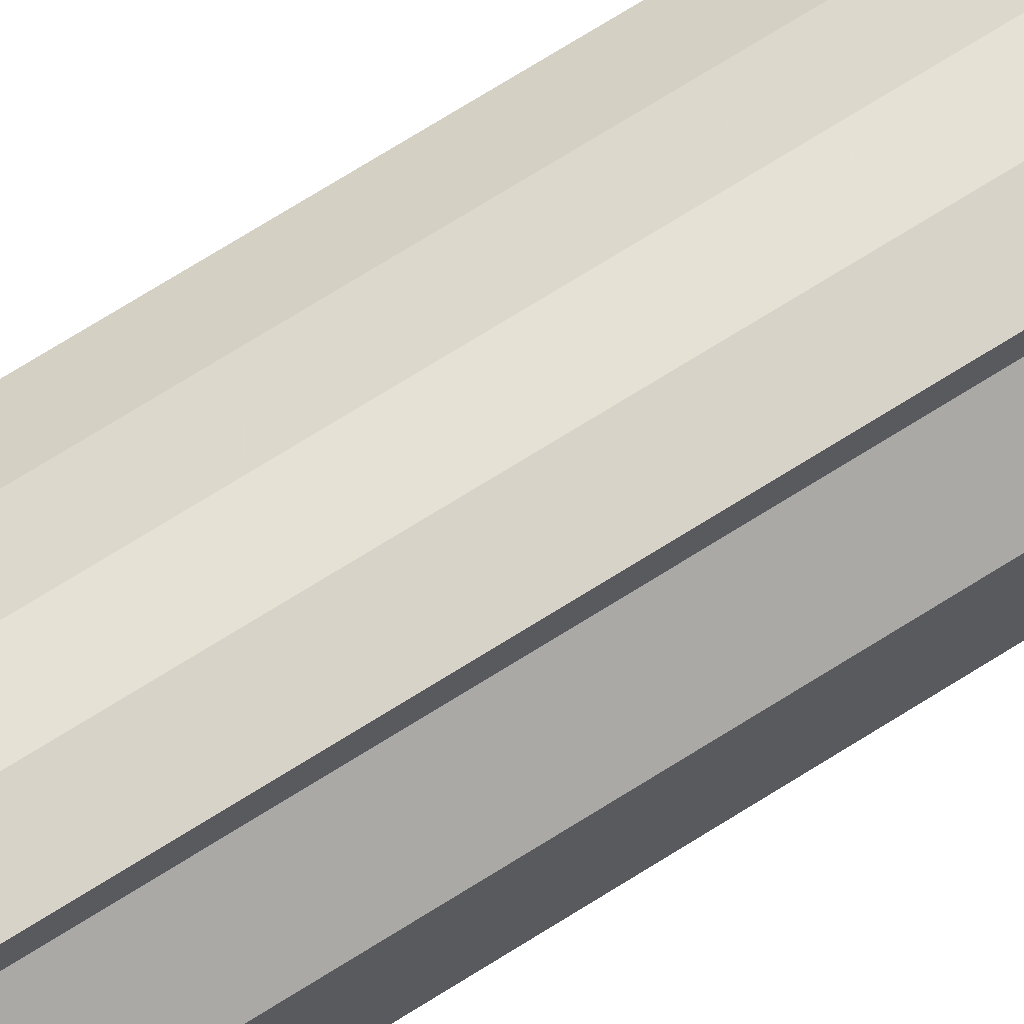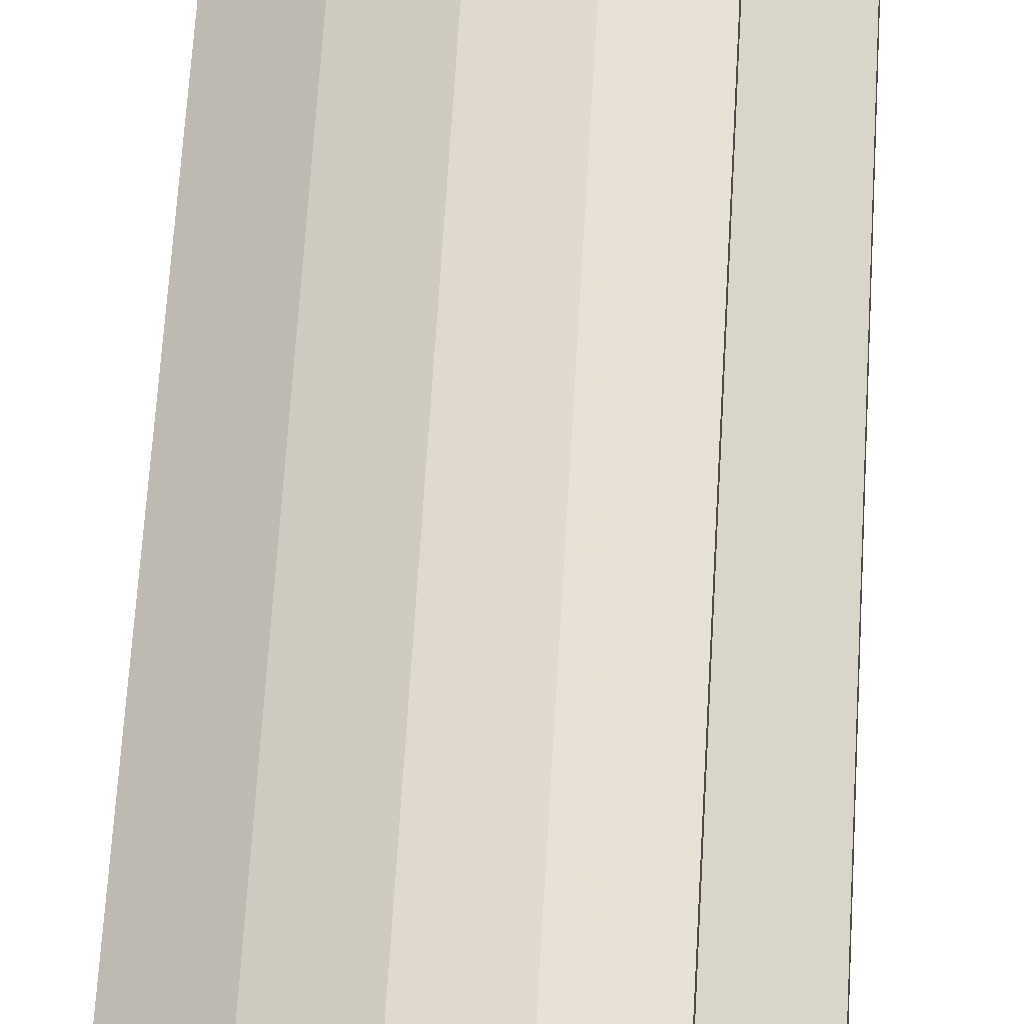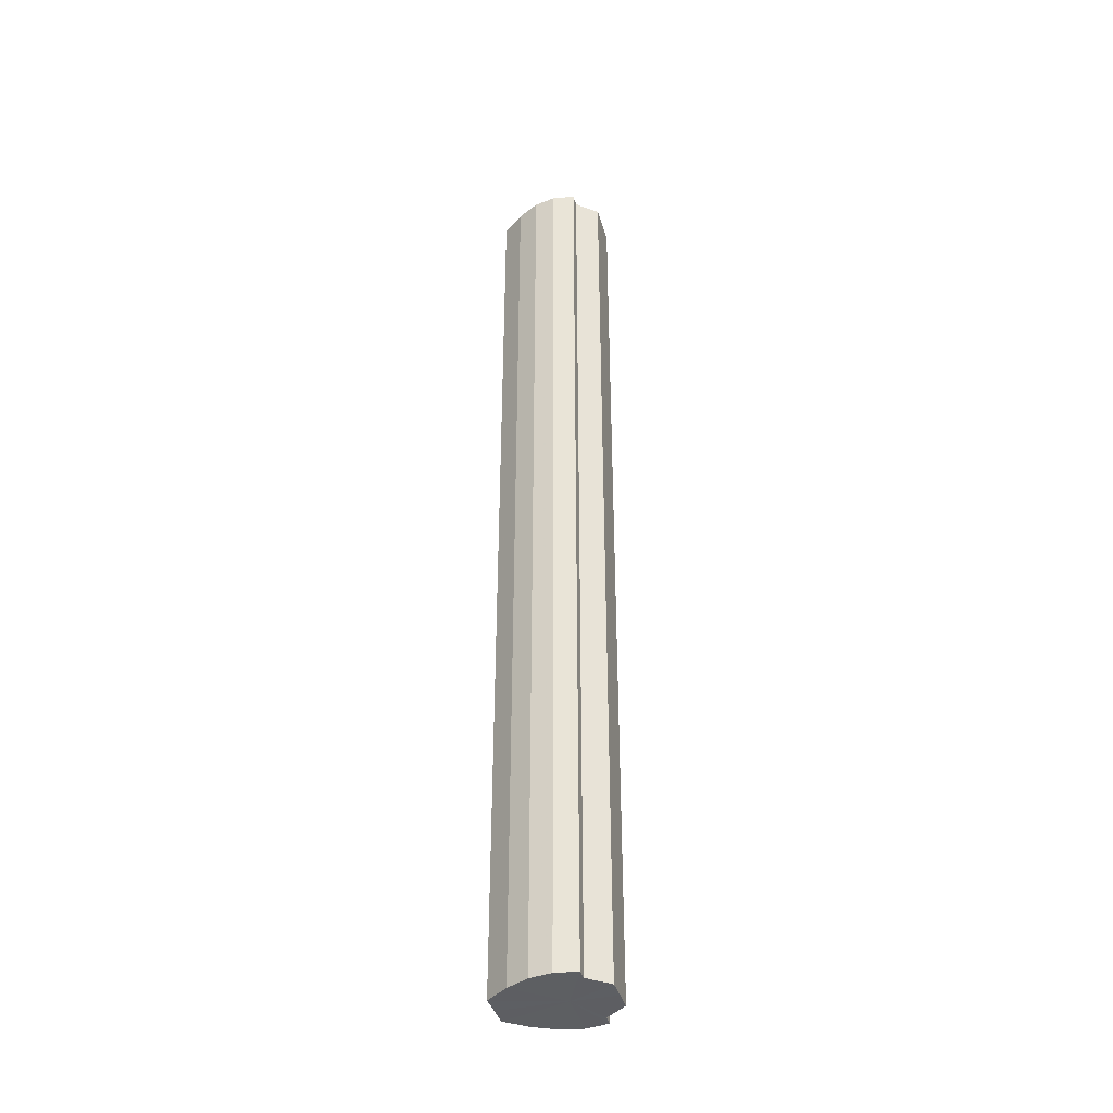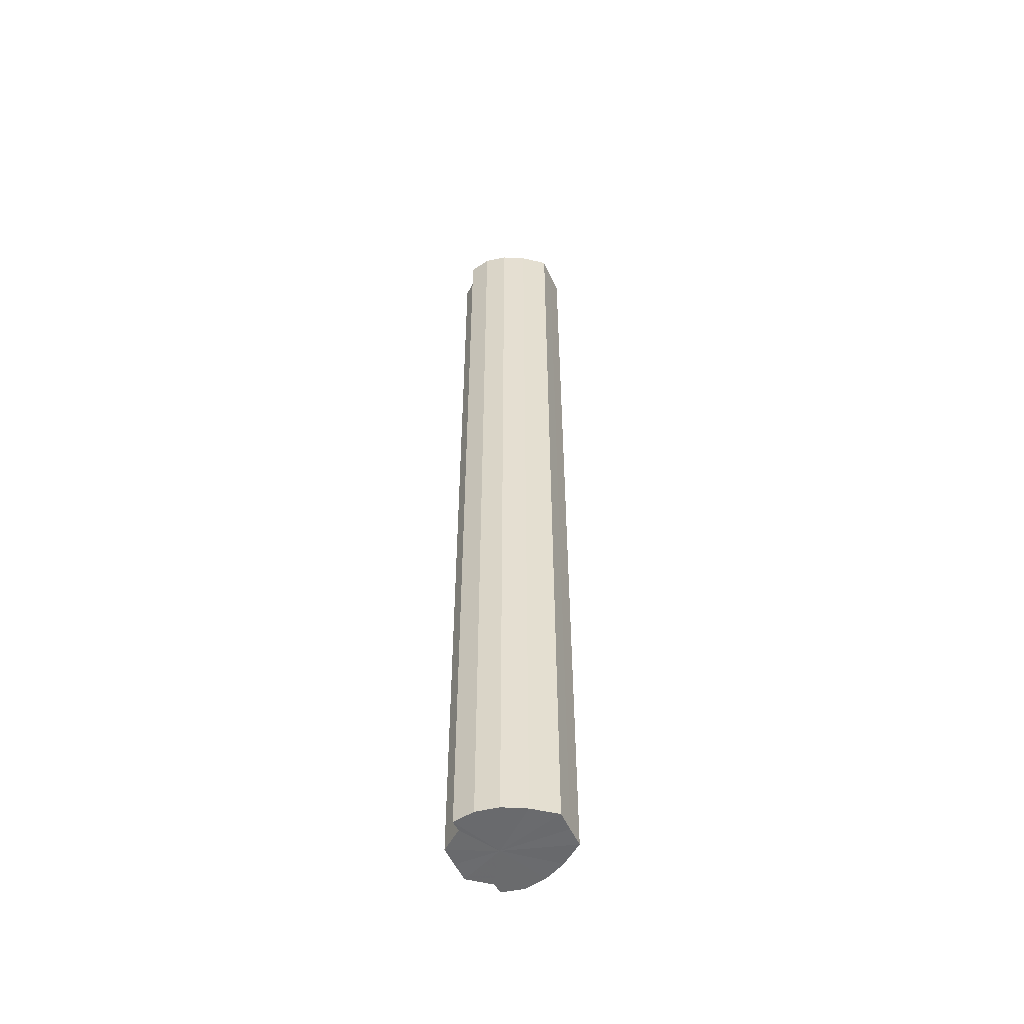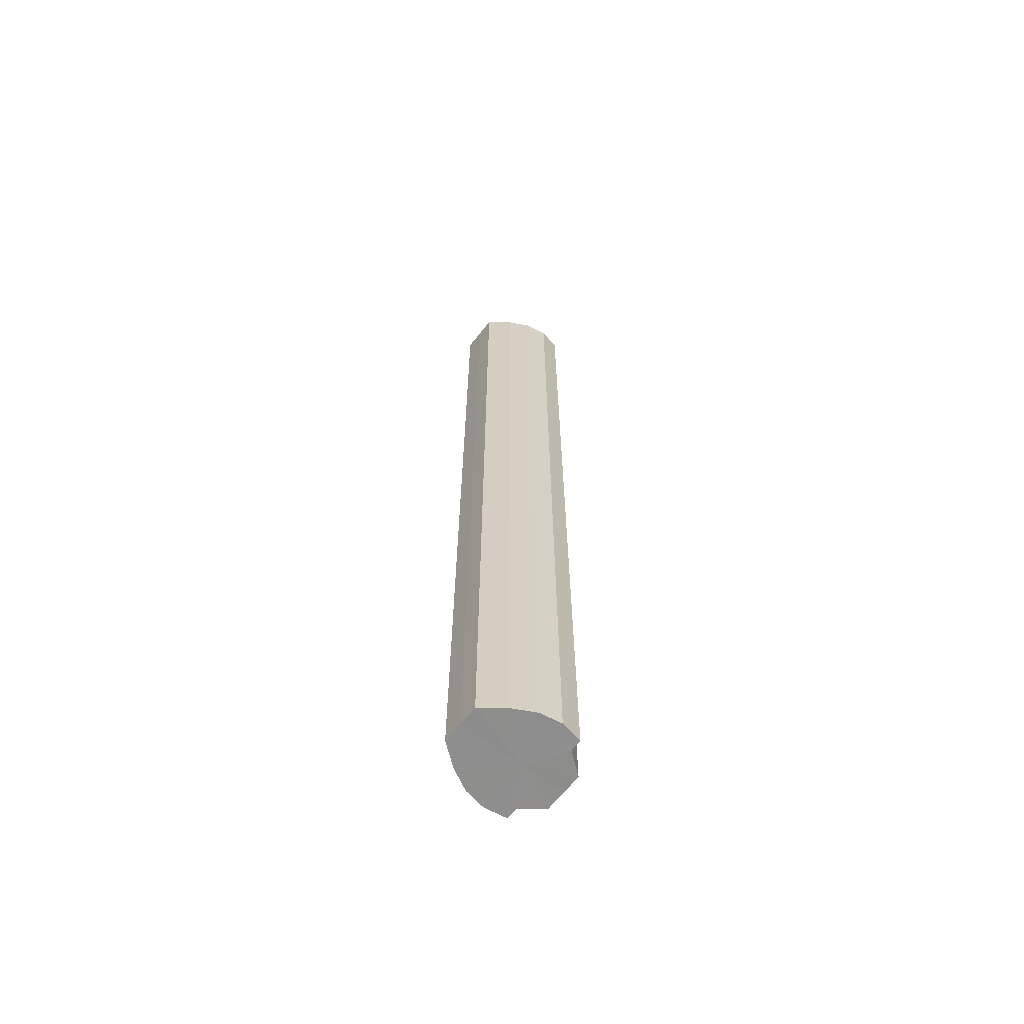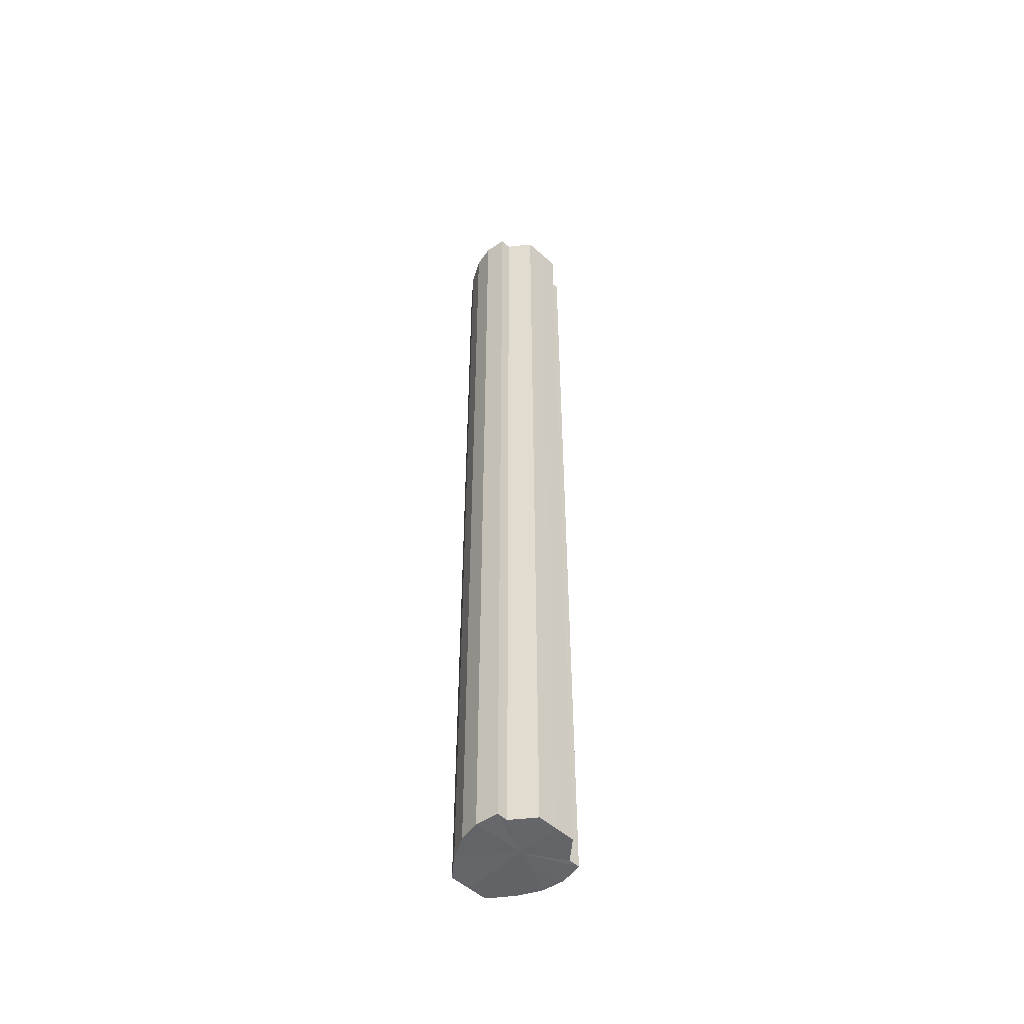
<metadata>
{"format":"obj","ext":"obj","renderer":"f3d","projection":"perspective","resolution":1024,"background":"white","views":[{"elev":68.5,"azim":-122.7,"up":"+Z"},{"elev":39.7,"azim":-177.6,"up":"+Z"},{"elev":-39.5,"azim":-164.5,"up":"+Y"},{"elev":-53.3,"azim":24.1,"up":"+Y"},{"elev":-64.8,"azim":141.7,"up":"+Y"},{"elev":-51.5,"azim":-134.1,"up":"+Y"}]}
</metadata>
<code>
o 10825
v 2167 1876 7.643
v 2167 1876 7.651
v 2167 1876 7.643
v 2167 1876 7.66
v 2167 1876 7.651
v 2167 1876 7.638
v 2167 1876 7.638
v 2167 1876 7.669
v 2167 1876 7.66
v 2167 1876 7.636
v 2167 1876 7.636
v 2167 1876 7.677
v 2167 1876 7.669
v 2167 1876 7.638
v 2167 1876 7.638
v 2167 1876 7.682
v 2167 1876 7.677
v 2167 1876 7.643
v 2167 1876 7.643
v 2167 1876 7.684
v 2167 1876 7.682
v 2167 1876 7.651
v 2167 1876 7.651
v 2167 1876 7.682
v 2167 1876 7.684
v 2167 1876 7.66
v 2167 1876 7.66
v 2167 1876 7.677
v 2167 1876 7.682
v 2167 1876 7.669
v 2167 1876 7.669
v 2167 1876 7.677
v 2167 1876 7.643
v 2167 1876 7.651
v 2167 1876 7.651
v 2167 1876 7.66
v 2167 1876 7.66
v 2167 1876 7.638
v 2167 1876 7.643
v 2167 1876 7.636
v 2167 1876 7.638
v 2167 1876 7.669
v 2167 1876 7.669
v 2167 1876 7.638
v 2167 1876 7.636
v 2167 1876 7.643
v 2167 1876 7.638
v 2167 1876 7.677
v 2167 1876 7.677
v 2167 1876 7.651
v 2167 1876 7.643
v 2167 1876 7.66
v 2167 1876 7.651
v 2167 1876 7.682
v 2167 1876 7.682
v 2167 1876 7.669
v 2167 1876 7.66
v 2167 1876 7.677
v 2167 1876 7.669
v 2167 1876 7.684
v 2167 1876 7.684
v 2167 1876 7.682
v 2167 1876 7.677
v 2167 1876 7.682
v 2167 1876 7.66
v 2167 1876 7.651
v 2167 1876 7.643
v 2167 1876 7.66
v 2167 1876 7.638
v 2167 1876 7.669
v 2167 1876 7.636
v 2167 1876 7.677
v 2167 1876 7.638
v 2167 1876 7.682
v 2167 1876 7.643
v 2167 1876 7.684
v 2167 1876 7.651
v 2167 1876 7.682
v 2167 1876 7.66
v 2167 1876 7.677
v 2167 1876 7.669
v 2167 1876 7.66
v 2167 1876 7.643
v 2167 1876 7.651
v 2167 1876 7.638
v 2167 1876 7.66
v 2167 1876 7.636
v 2167 1876 7.669
v 2167 1876 7.638
v 2167 1876 7.677
v 2167 1876 7.643
v 2167 1876 7.682
v 2167 1876 7.651
v 2167 1876 7.684
v 2167 1876 7.66
v 2167 1876 7.682
v 2167 1876 7.669
v 2167 1876 7.677
f 1 2 3
f 2 4 5
f 6 1 7
f 4 8 9
f 10 6 11
f 8 12 13
f 14 10 15
f 12 16 17
f 18 14 19
f 16 20 21
f 22 18 23
f 20 24 25
f 26 22 27
f 24 28 29
f 30 26 31
f 28 30 32
f 33 34 35
f 35 36 37
f 38 39 33
f 40 41 38
f 37 42 43
f 44 45 40
f 46 47 44
f 43 48 49
f 50 51 46
f 52 53 50
f 49 54 55
f 56 57 52
f 58 59 56
f 55 60 61
f 62 63 58
f 61 64 62
f 65 66 67
f 65 68 66
f 65 67 69
f 65 70 68
f 65 69 71
f 65 72 70
f 65 71 73
f 65 74 72
f 65 73 75
f 65 76 74
f 65 75 77
f 65 78 76
f 65 77 79
f 65 80 78
f 65 79 81
f 65 81 80
f 82 83 84
f 82 85 83
f 82 84 86
f 82 87 85
f 82 86 88
f 82 89 87
f 82 88 90
f 82 91 89
f 82 90 92
f 82 93 91
f 82 92 94
f 82 95 93
f 82 94 96
f 82 97 95
f 82 96 98
f 82 98 97

</code>
